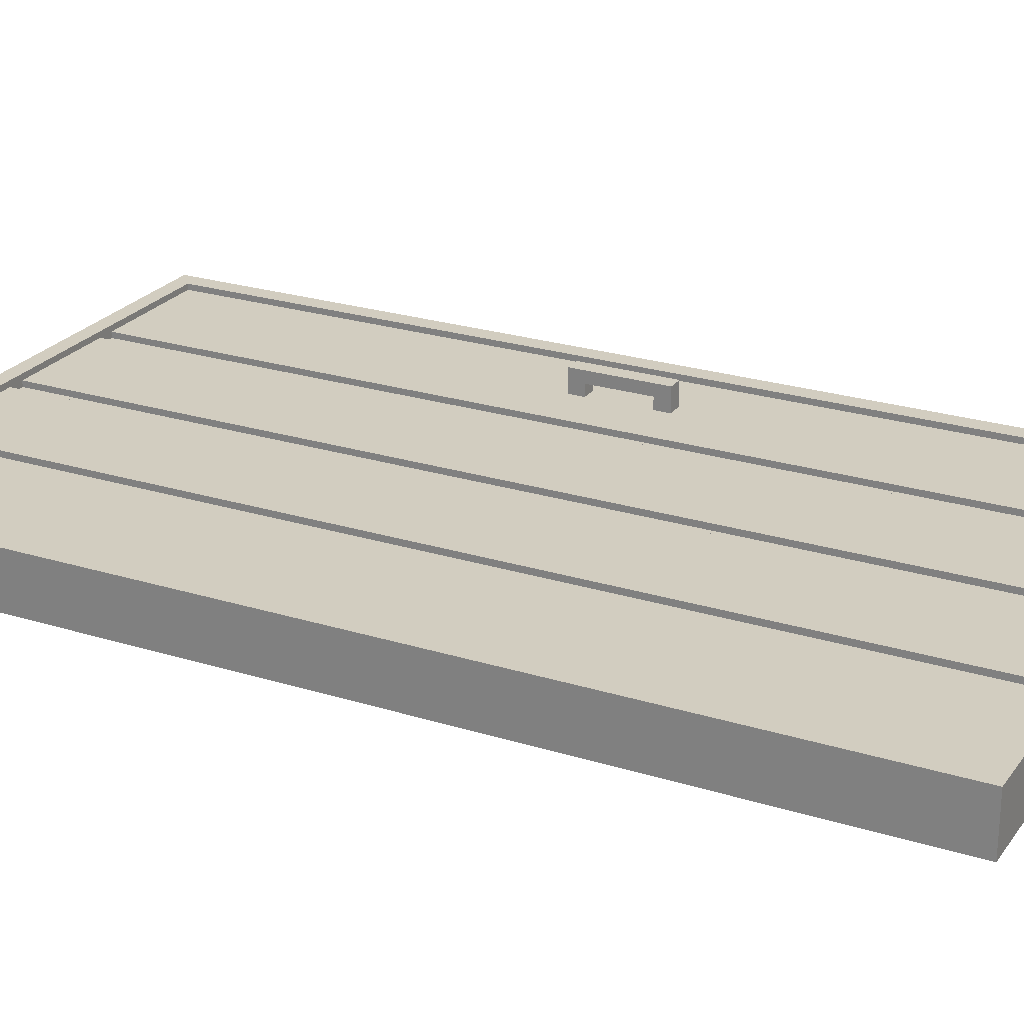
<metadata>
{"format":"obj","ext":"obj","renderer":"f3d","projection":"perspective","resolution":1024,"background":"white","views":[{"elev":24.3,"azim":117.3,"up":"+Z"}]}
</metadata>
<code>
o Door
v -1.146 2.116 -0.05722
v -1.185 2.116 -0.05722
v -0.2981 2.15 0.05722
v -0.2981 2.116 0.05722
v -5e-06 0.1342 -0.05722
v -0.03952 0.1342 -0.05722
v -5e-06 2.116 0.03222
v -5e-06 0.1342 0.03222
v -1.185 2.116 0.03222
v -1.185 0.1342 0.03222
v -1.185 0.1342 -0.03222
v -1.185 2.116 -0.03222
v -1.185 0.1 0.03222
v -1.185 0.1 -0.03222
v -1.146 0.1 -0.03222
v -0.03952 0.1 -0.03222
v -1.146 0.1 0.03222
v -5e-06 0.1 0.03222
v -5e-06 0.1 -0.03222
v -0.03952 0.1 0.03222
v -0.2981 0.1342 0.05722
v -0.03952 2.15 -0.03222
v -0.2981 0.1 0.05722
v -1.146 2.15 0.03222
v -1.185 2.15 -0.03222
v -5e-06 2.15 -0.03222
v -0.03952 2.15 0.03222
v -5e-06 2.116 -0.03222
v -5e-06 0.1342 -0.03222
v -1.185 2.15 0.03222
v -5e-06 2.15 0.03222
v -1.146 2.15 -0.03222
v -0.6107 2.116 0.04472
v -0.5747 2.116 0.04472
v -0.5747 0.1342 0.04472
v -0.6107 0.1342 0.04472
v -0.8872 2.116 0.04472
v -0.8512 2.116 0.04472
v -0.8512 0.1342 0.04472
v -0.8872 0.1342 0.04472
v -1.146 2.15 0.04472
v -1.185 2.15 0.04472
v -5e-06 2.15 0.04472
v -0.03952 2.15 0.04472
v -0.03952 0.1 0.04472
v -1.146 0.1 0.04472
v -0.03952 2.116 0.04472
v -1.185 0.1 0.04472
v -5e-06 0.1 0.04472
v -5e-06 2.116 0.04472
v -1.185 0.1342 0.04472
v -1.185 2.116 0.04472
v -1.146 2.116 0.04472
v -1.146 0.1342 0.04472
v -0.03952 0.1342 0.04472
v -5e-06 0.1342 0.04472
v -0.8872 0.1342 -0.03222
v -0.8512 0.1342 -0.03222
v -0.6107 0.1342 -0.03222
v -0.5747 0.1342 -0.03222
v -0.3341 0.1342 -0.03222
v -0.2981 0.1342 -0.03222
v -0.2981 2.116 0.03222
v -0.3341 2.116 0.03222
v -0.5747 2.116 0.03222
v -0.6107 2.116 0.03222
v -0.8512 2.116 0.03222
v -0.8872 2.116 0.03222
v -0.3341 0.1342 0.03222
v -0.2981 0.1342 0.03222
v -0.6107 0.1342 0.03222
v -0.5747 0.1342 0.03222
v -0.8872 0.1342 0.03222
v -0.8512 0.1342 0.03222
v -0.8872 2.116 -0.03222
v -0.8512 2.116 -0.03222
v -0.6107 2.116 -0.03222
v -0.5747 2.116 -0.03222
v -0.3341 2.116 -0.03222
v -0.2981 2.116 -0.03222
v -0.2981 0.1 -0.03222
v -0.3341 0.1 -0.03222
v -0.5747 0.1 -0.03222
v -0.6107 0.1 -0.03222
v -0.8512 0.1 -0.03222
v -0.8872 0.1 -0.03222
v -0.2981 0.1 0.03222
v -0.3341 0.1 0.03222
v -0.5747 0.1 0.03222
v -0.6107 0.1 0.03222
v -0.8512 0.1 0.03222
v -0.8872 0.1 0.03222
v -0.2981 2.15 -0.03222
v -0.3341 2.15 -0.03222
v -0.5747 2.15 -0.03222
v -0.6107 2.15 -0.03222
v -0.8512 2.15 -0.03222
v -0.8872 2.15 -0.03222
v -0.2981 2.15 0.03222
v -0.3341 2.15 0.03222
v -0.5747 2.15 0.03222
v -0.6107 2.15 0.03222
v -0.8512 2.15 0.03222
v -0.8872 2.15 0.03222
v -0.3341 0.1342 0.04472
v -0.2981 0.1342 0.04472
v -0.2981 2.116 0.04472
v -0.3341 2.116 0.04472
v -0.8512 2.15 0.04472
v -0.8872 2.15 0.04472
v -0.5747 2.15 0.04472
v -0.6107 2.15 0.04472
v -0.2981 2.15 0.04472
v -0.3341 2.15 0.04472
v -0.8512 0.1 0.04472
v -0.8872 0.1 0.04472
v -0.5747 0.1 0.04472
v -0.6107 0.1 0.04472
v -0.2981 0.1 0.04472
v -0.3341 0.1 0.04472
v -0.3341 2.116 0.05722
v -5e-06 2.116 0.05722
v -5e-06 2.15 0.05722
v -0.03952 2.116 0.05722
v -0.03952 2.15 0.05722
v -5e-06 0.1 0.05722
v -5e-06 0.1342 0.05722
v -0.03952 0.1342 0.05722
v -0.5747 0.1342 0.05722
v -0.3341 0.1342 0.05722
v -0.8872 0.1342 0.05722
v -0.8872 0.1 0.05722
v -0.8512 0.1 0.05722
v -0.8512 0.1342 0.05722
v -0.5747 2.116 0.05722
v -0.5747 2.15 0.05722
v -0.8872 2.15 0.05722
v -0.8872 2.116 0.05722
v -0.8512 2.116 0.05722
v -0.8512 2.15 0.05722
v -1.146 2.116 0.05722
v -1.146 2.15 0.05722
v -0.03952 0.1 0.05722
v -1.146 0.1 0.05722
v -1.146 0.1342 0.05722
v -1.185 0.1 0.05722
v -1.185 0.1342 0.05722
v -1.185 2.116 0.05722
v -0.6107 2.15 0.05722
v -0.6107 2.116 0.05722
v -0.3341 2.15 0.05722
v -0.3341 0.1 0.05722
v -0.5747 0.1 0.05722
v -0.6107 0.1 0.05722
v -0.6107 0.1342 0.05722
v -1.185 2.15 0.05722
v -0.03952 0.1342 -0.04472
v -5e-06 0.1342 -0.04472
v -1.185 2.116 -0.04472
v -1.146 2.116 -0.04472
v -1.185 0.1342 -0.04472
v -1.146 0.1342 -0.04472
v -0.03952 2.116 -0.04472
v -1.185 2.15 -0.04472
v -5e-06 0.1 -0.04472
v -5e-06 2.116 -0.04472
v -1.146 0.1 -0.04472
v -1.185 0.1 -0.04472
v -0.03952 0.1 -0.04472
v -5e-06 2.15 -0.04472
v -0.03952 2.15 -0.04472
v -1.146 2.15 -0.04472
v -0.8512 2.15 -0.04472
v -0.8872 2.15 -0.04472
v -0.5747 2.15 -0.04472
v -0.6107 2.15 -0.04472
v -0.2981 2.15 -0.04472
v -0.3341 2.15 -0.04472
v -0.2981 0.1 -0.04472
v -0.3341 0.1 -0.04472
v -0.3341 0.1342 -0.04472
v -0.2981 0.1342 -0.04472
v -0.5747 0.1 -0.04472
v -0.6107 0.1 -0.04472
v -0.6107 0.1342 -0.04472
v -0.5747 0.1342 -0.04472
v -0.8512 0.1 -0.04472
v -0.8872 0.1 -0.04472
v -0.8872 0.1342 -0.04472
v -0.8512 0.1342 -0.04472
v -0.3341 2.116 -0.04472
v -0.2981 2.116 -0.04472
v -0.6107 2.116 -0.04472
v -0.5747 2.116 -0.04472
v -0.8872 2.116 -0.04472
v -0.8512 2.116 -0.04472
v -1.185 0.1342 -0.05722
v -1.146 0.1342 -0.05722
v -0.03952 2.116 -0.05722
v -1.185 2.15 -0.05722
v -5e-06 0.1 -0.05722
v -5e-06 2.116 -0.05722
v -1.146 0.1 -0.05722
v -1.185 0.1 -0.05722
v -0.03952 0.1 -0.05722
v -5e-06 2.15 -0.05722
v -0.03952 2.15 -0.05722
v -1.146 2.15 -0.05722
v -0.8512 2.15 -0.05722
v -0.8872 2.15 -0.05722
v -0.5747 2.15 -0.05722
v -0.6107 2.15 -0.05722
v -0.2981 2.15 -0.05722
v -0.3341 2.15 -0.05722
v -0.2981 0.1 -0.05722
v -0.3341 0.1 -0.05722
v -0.3341 0.1342 -0.05722
v -0.2981 0.1342 -0.05722
v -0.5747 0.1 -0.05722
v -0.6107 0.1 -0.05722
v -0.6107 0.1342 -0.05722
v -0.5747 0.1342 -0.05722
v -0.8512 0.1 -0.05722
v -0.8872 0.1 -0.05722
v -0.8872 0.1342 -0.05722
v -0.8512 0.1342 -0.05722
v -0.3341 2.116 -0.05722
v -0.2981 2.116 -0.05722
v -0.6107 2.116 -0.05722
v -0.5747 2.116 -0.05722
v -0.8872 2.116 -0.05722
v -0.8512 2.116 -0.05722
v -5e-06 1.026 0.03222
v -5e-06 1.224 0.03222
v -1.185 1.026 0.03222
v -1.185 1.224 0.03222
v -1.185 1.224 -0.03222
v -1.185 1.026 -0.03222
v -5e-06 1.026 -0.03222
v -5e-06 1.224 -0.03222
v -0.8872 1.224 0.04472
v -0.8872 1.026 0.04472
v -0.6107 1.224 0.04472
v -0.6107 1.026 0.04472
v -0.5747 1.026 0.04472
v -0.5747 1.224 0.04472
v -0.8512 1.026 0.04472
v -0.8512 1.224 0.04472
v -1.146 1.026 0.04472
v -1.146 1.224 0.04472
v -5e-06 1.026 0.04472
v -5e-06 1.224 0.04472
v -1.185 1.026 0.04472
v -1.185 1.224 0.04472
v -0.03952 1.026 0.04472
v -0.03952 1.224 0.04472
v -0.2981 1.026 0.04472
v -0.2981 1.224 0.04472
v -0.3341 1.224 0.04472
v -0.3341 1.026 0.04472
v -0.8512 1.026 0.03222
v -0.8512 1.224 0.03222
v -0.8872 1.224 0.03222
v -0.8872 1.026 0.03222
v -0.5747 1.026 0.03222
v -0.5747 1.224 0.03222
v -0.6107 1.224 0.03222
v -0.6107 1.026 0.03222
v -0.2981 1.026 0.03222
v -0.2981 1.224 0.03222
v -0.3341 1.224 0.03222
v -0.3341 1.026 0.03222
v -0.3341 1.026 -0.03222
v -0.3341 1.224 -0.03222
v -0.2981 1.224 -0.03222
v -0.2981 1.026 -0.03222
v -0.6107 1.026 -0.03222
v -0.6107 1.224 -0.03222
v -0.5747 1.224 -0.03222
v -0.5747 1.026 -0.03222
v -0.8872 1.026 -0.03222
v -0.8872 1.224 -0.03222
v -0.8512 1.224 -0.03222
v -0.8512 1.026 -0.03222
v -1.146 1.026 0.05722
v -1.146 1.224 0.05722
v -5e-06 1.026 0.05722
v -5e-06 1.224 0.05722
v -1.185 1.026 0.05722
v -1.185 1.224 0.05722
v -0.03952 1.026 0.05722
v -0.03952 1.224 0.05722
v -0.03952 1.026 -0.04472
v -0.03952 1.224 -0.04472
v -1.146 1.026 -0.04472
v -1.146 1.224 -0.04472
v -1.185 1.224 -0.04472
v -1.185 1.026 -0.04472
v -5e-06 1.026 -0.04472
v -5e-06 1.224 -0.04472
v -0.3341 1.026 -0.04472
v -0.3341 1.224 -0.04472
v -0.2981 1.224 -0.04472
v -0.2981 1.026 -0.04472
v -0.6107 1.026 -0.04472
v -0.6107 1.224 -0.04472
v -0.5747 1.224 -0.04472
v -0.5747 1.026 -0.04472
v -0.8872 1.026 -0.04472
v -0.8872 1.224 -0.04472
v -0.8512 1.224 -0.04472
v -0.8512 1.026 -0.04472
v -0.03952 1.026 -0.05722
v -0.03952 1.224 -0.05722
v -1.146 1.026 -0.05722
v -1.146 1.224 -0.05722
v -1.185 1.224 -0.05722
v -1.185 1.026 -0.05722
v -5e-06 1.026 -0.05722
v -5e-06 1.224 -0.05722
v -0.9993 0.1 -0.03222
v -1.034 0.1 -0.03222
v -0.9993 2.15 0.03222
v -1.034 2.15 0.03222
v -1.034 0.1 0.03222
v -0.9993 0.1 0.03222
v -1.034 2.15 -0.03222
v -0.9993 2.15 -0.03222
v -1.034 2.116 0.04472
v -0.9993 2.116 0.04472
v -0.9993 2.15 0.04472
v -1.034 2.15 0.04472
v -1.034 0.1342 0.04472
v -0.9993 0.1342 0.04472
v -1.034 0.1 0.04472
v -0.9993 0.1 0.04472
v -1.034 2.116 0.05722
v -0.9993 2.116 0.05722
v -0.9993 2.15 0.05722
v -1.034 2.15 0.05722
v -1.034 0.1342 0.05722
v -0.9993 0.1342 0.05722
v -1.034 0.1 0.05722
v -0.9993 0.1 0.05722
v -0.9993 0.1 -0.04472
v -1.034 0.1 -0.04472
v -1.034 0.1342 -0.04472
v -0.9993 0.1342 -0.04472
v -1.034 2.116 -0.04472
v -0.9993 2.116 -0.04472
v -1.034 2.15 -0.04472
v -0.9993 2.15 -0.04472
v -0.9993 0.1 -0.05722
v -1.034 0.1 -0.05722
v -1.034 0.1342 -0.05722
v -0.9993 0.1342 -0.05722
v -1.034 2.116 -0.05722
v -0.9993 2.116 -0.05722
v -1.034 2.15 -0.05722
v -0.9993 2.15 -0.05722
v -1.034 1.026 -0.04472
v -0.9993 1.026 -0.04472
v -1.034 1.224 -0.04472
v -0.9993 1.224 -0.04472
v -0.9993 1.026 0.04472
v -1.034 1.026 0.04472
v -0.9993 1.224 0.04472
v -1.034 1.224 0.04472
v -5e-06 1.059 0.03222
v -5e-06 1.191 0.03222
v -1.185 1.059 0.03222
v -1.185 1.191 0.03222
v -1.185 1.191 -0.03222
v -1.185 1.059 -0.03222
v -5e-06 1.059 -0.03222
v -5e-06 1.191 -0.03222
v -0.8872 1.191 0.04472
v -0.8872 1.059 0.04472
v -0.6107 1.191 0.04472
v -0.6107 1.059 0.04472
v -0.5747 1.059 0.04472
v -0.5747 1.191 0.04472
v -0.8512 1.059 0.04472
v -0.8512 1.191 0.04472
v -1.146 1.059 0.04472
v -1.146 1.191 0.04472
v -5e-06 1.059 0.04472
v -5e-06 1.191 0.04472
v -1.185 1.059 0.04472
v -1.185 1.191 0.04472
v -0.03952 1.059 0.04472
v -0.03952 1.191 0.04472
v -0.2981 1.059 0.04472
v -0.2981 1.191 0.04472
v -0.3341 1.191 0.04472
v -0.3341 1.059 0.04472
v -0.8512 1.059 0.03222
v -0.8512 1.191 0.03222
v -0.8872 1.191 0.03222
v -0.8872 1.059 0.03222
v -0.5747 1.059 0.03222
v -0.5747 1.191 0.03222
v -0.6107 1.191 0.03222
v -0.6107 1.059 0.03222
v -0.2981 1.059 0.03222
v -0.2981 1.191 0.03222
v -0.3341 1.191 0.03222
v -0.3341 1.059 0.03222
v -0.3341 1.059 -0.03222
v -0.3341 1.191 -0.03222
v -0.2981 1.191 -0.03222
v -0.2981 1.059 -0.03222
v -0.6107 1.059 -0.03222
v -0.6107 1.191 -0.03222
v -0.5747 1.191 -0.03222
v -0.5747 1.059 -0.03222
v -0.8872 1.059 -0.03222
v -0.8872 1.191 -0.03222
v -0.8512 1.191 -0.03222
v -0.8512 1.059 -0.03222
v -1.146 1.059 0.05722
v -1.146 1.191 0.05722
v -5e-06 1.059 0.05722
v -5e-06 1.191 0.05722
v -1.185 1.059 0.05722
v -1.185 1.191 0.05722
v -0.03952 1.059 0.05722
v -0.03952 1.191 0.05722
v -0.03952 1.059 -0.04472
v -0.03952 1.191 -0.04472
v -1.146 1.059 -0.04472
v -1.146 1.191 -0.04472
v -1.185 1.191 -0.04472
v -1.185 1.059 -0.04472
v -5e-06 1.059 -0.04472
v -5e-06 1.191 -0.04472
v -0.3341 1.059 -0.04472
v -0.3341 1.191 -0.04472
v -0.2981 1.191 -0.04472
v -0.2981 1.059 -0.04472
v -0.6107 1.059 -0.04472
v -0.6107 1.191 -0.04472
v -0.5747 1.191 -0.04472
v -0.5747 1.059 -0.04472
v -0.8872 1.059 -0.04472
v -0.8872 1.191 -0.04472
v -0.8512 1.191 -0.04472
v -0.8512 1.059 -0.04472
v -0.03952 1.059 -0.05722
v -0.03952 1.191 -0.05722
v -1.146 1.059 -0.05722
v -1.146 1.191 -0.05722
v -1.185 1.191 -0.05722
v -1.185 1.059 -0.05722
v -5e-06 1.059 -0.05722
v -5e-06 1.191 -0.05722
v -1.034 1.059 0.04472
v -1.034 1.191 0.04472
v -0.9993 1.059 0.04472
v -0.9993 1.191 0.04472
v -0.9993 1.059 -0.04472
v -0.9993 1.191 -0.04472
v -1.034 1.059 -0.04472
v -1.034 1.191 -0.04472
v -0.9993 1.026 0.06972
v -1.034 1.026 0.06972
v -0.9993 1.224 0.06972
v -1.034 1.224 0.06972
v -1.034 1.191 0.06972
v -0.9993 1.191 0.06972
v -1.034 1.059 0.06972
v -0.9993 1.059 0.06972
v -0.9993 1.026 0.09472
v -1.034 1.026 0.09472
v -0.9993 1.224 0.09472
v -1.034 1.224 0.09472
v -1.034 1.191 0.09472
v -0.9993 1.191 0.09472
v -1.034 1.059 0.09472
v -0.9993 1.059 0.09472
v -1.034 1.026 -0.06972
v -0.9993 1.026 -0.06972
v -1.034 1.224 -0.06972
v -0.9993 1.224 -0.06972
v -0.9993 1.191 -0.06972
v -1.034 1.191 -0.06972
v -0.9993 1.059 -0.06972
v -1.034 1.059 -0.06972
v -1.034 1.026 -0.09472
v -0.9993 1.026 -0.09472
v -1.034 1.224 -0.09472
v -0.9993 1.224 -0.09472
v -0.9993 1.191 -0.09472
v -1.034 1.191 -0.09472
v -0.9993 1.059 -0.09472
v -1.034 1.059 -0.09472
f 83 84 184 183
f 97 96 176 173
f 90 89 117 118
f 7 28 26 31
f 237 236 9 12
f 30 9 52 42
f 279 78 194 307
f 89 83 82 88
f 267 66 33 243
f 100 101 111 114
f 14 13 10 11
f 20 18 49 45
f 66 65 34 33
f 328 98 174 352
f 99 100 114 113
f 20 16 19 18
f 239 29 158 299
f 13 14 15 17
f 78 77 193 194
f 101 100 94 95
f 30 24 32 25
f 326 92 116 336
f 18 19 29 8
f 12 9 30 25
f 265 72 35 245
f 26 28 166 170
f 234 240 28 7
f 61 62 182 181
f 27 31 26 22
f 322 15 167 346
f 92 91 115 116
f 91 90 118 115
f 72 71 36 35
f 89 88 120 117
f 263 68 37 241
f 101 102 112 111
f 44 113 3 125
f 323 104 98 328
f 103 102 96 97
f 87 20 45 119
f 29 19 165 158
f 277 59 185 305
f 25 32 172 164
f 12 25 164 159
f 275 80 192 303
f 87 81 16 20
f 81 82 180 179
f 14 11 161 168
f 99 27 22 93
f 326 321 86 92
f 91 85 84 90
f 237 12 159 297
f 68 67 38 37
f 10 13 48 51
f 262 67 68 263
f 266 65 66 267
f 270 63 64 271
f 31 27 44 43
f 261 74 39 247
f 235 10 51 253
f 103 97 98 104
f 101 95 96 102
f 99 93 94 100
f 80 79 191 192
f 16 81 179 169
f 19 16 169 165
f 274 79 80 275
f 278 77 78 279
f 282 75 76 283
f 273 61 181 301
f 94 93 177 178
f 57 58 190 189
f 85 91 92 86
f 83 89 90 84
f 81 87 88 82
f 324 24 41 332
f 74 73 40 39
f 103 104 110 109
f 82 83 183 180
f 33 34 135 150
f 111 112 149 136
f 336 116 132 344
f 105 35 129 130
f 35 36 155 129
f 39 40 131 134
f 246 259 108 34
f 120 119 23 152
f 115 118 154 133
f 37 38 139 138
f 117 120 152 153
f 367 241 37 330
f 248 243 33 38
f 34 108 121 135
f 258 256 47 107
f 119 45 143 23
f 49 56 127 126
f 250 53 141 286
f 333 54 145 341
f 106 105 130 21
f 332 41 142 340
f 114 111 136 151
f 330 37 138 338
f 27 99 113 44
f 70 69 105 106
f 7 31 43 50
f 269 70 106 257
f 64 63 107 108
f 88 87 119 120
f 102 103 109 112
f 13 17 46 48
f 271 64 108 259
f 234 7 50 252
f 24 30 42 41
f 18 8 56 49
f 290 286 141 148
f 153 152 130 129
f 292 288 122 124
f 124 122 123 125
f 148 141 142 156
f 146 144 145 147
f 143 126 127 128
f 135 121 151 136
f 23 143 128 21
f 338 138 137 339
f 139 150 149 140
f 4 124 125 3
f 344 132 131 342
f 133 154 155 134
f 139 140 137 138
f 135 136 149 150
f 4 3 151 121
f 133 134 131 132
f 153 129 155 154
f 23 21 130 152
f 113 114 151 3
f 45 49 126 143
f 42 52 148 156
f 107 47 124 4
f 118 117 153 154
f 41 42 156 142
f 252 50 122 288
f 43 44 125 123
f 253 51 147 289
f 38 33 150 139
f 108 107 4 121
f 116 115 133 132
f 255 55 128 291
f 112 109 140 149
f 48 46 144 146
f 36 39 134 155
f 51 48 146 147
f 109 110 137 140
f 55 106 21 128
f 50 43 123 122
f 158 165 201 5
f 174 173 209 210
f 163 192 228 199
f 189 190 226 225
f 159 164 200 2
f 306 311 196 193
f 164 172 208 200
f 182 157 6 218
f 297 159 2 317
f 294 303 192 163
f 302 307 194 191
f 180 183 219 216
f 187 188 224 223
f 363 296 160 349
f 295 162 198 315
f 191 194 230 227
f 294 163 199 314
f 168 161 197 204
f 186 181 217 222
f 185 186 222 221
f 196 195 231 232
f 171 170 206 207
f 184 187 223 220
f 170 166 202 206
f 281 57 189 309
f 95 94 178 175
f 98 97 173 174
f 76 75 195 196
f 93 22 171 177
f 59 60 186 185
f 283 76 196 311
f 84 85 187 184
f 85 86 188 187
f 96 95 175 176
f 15 14 168 167
f 22 26 170 171
f 316 317 2 1
f 320 314 199 202
f 203 204 197 198
f 229 232 209 212
f 220 223 226 221
f 1 2 200 208
f 201 205 6 5
f 202 199 207 206
f 205 215 218 6
f 216 219 222 217
f 199 228 213 207
f 227 230 211 214
f 357 1 208 359
f 216 217 218 215
f 220 221 222 219
f 224 225 226 223
f 227 214 213 228
f 229 212 211 230
f 231 210 209 232
f 354 203 198 355
f 169 179 215 205
f 176 175 211 212
f 299 158 5 319
f 352 174 210 360
f 178 177 213 214
f 192 191 227 228
f 173 176 212 209
f 179 180 216 215
f 346 167 203 354
f 167 168 204 203
f 175 178 214 211
f 348 189 225 356
f 165 169 205 201
f 177 171 207 213
f 181 182 218 217
f 190 185 221 226
f 194 193 229 230
f 193 196 232 229
f 183 184 220 219
f 349 160 1 357
f 166 300 320 202
f 435 299 319 455
f 5 6 313 319
f 456 450 314 320
f 198 197 318 315
f 452 453 317 316
f 58 284 312 190
f 419 283 311 447
f 75 282 310 195
f 417 281 309 445
f 157 293 313 6
f 430 294 314 450
f 160 296 316 1
f 431 295 315 451
f 347 162 295 361
f 464 432 296 363
f 181 186 308 301
f 438 443 307 302
f 157 182 304 293
f 430 439 303 294
f 161 298 318 197
f 433 297 317 453
f 185 190 312 305
f 442 447 311 306
f 47 256 292 124
f 391 255 291 427
f 52 254 290 148
f 389 253 289 425
f 56 251 287 127
f 388 252 288 424
f 128 127 287 291
f 428 424 288 292
f 147 145 285 289
f 426 422 286 290
f 8 233 251 56
f 370 234 252 388
f 69 272 260 105
f 407 271 259 395
f 63 270 258 107
f 405 269 257 393
f 54 249 285 145
f 386 250 286 422
f 106 55 255 257
f 394 392 256 258
f 39 36 244 247
f 384 379 243 248
f 334 40 242 365
f 460 377 241 367
f 35 105 260 245
f 382 395 259 246
f 79 274 302 191
f 409 273 301 437
f 57 281 284 58
f 418 282 283 419
f 59 277 280 60
f 414 278 279 415
f 61 273 276 62
f 410 274 275 411
f 9 236 254 52
f 371 235 253 389
f 67 262 248 38
f 397 261 247 383
f 70 269 272 69
f 406 270 271 407
f 72 265 268 71
f 402 266 267 403
f 74 261 264 73
f 398 262 263 399
f 11 238 298 161
f 373 237 297 433
f 62 276 304 182
f 411 275 303 439
f 77 278 306 193
f 413 277 305 441
f 73 264 242 40
f 399 263 241 377
f 8 29 239 233
f 370 376 240 234
f 65 266 246 34
f 401 265 245 381
f 28 240 300 166
f 375 239 299 435
f 71 268 244 36
f 403 267 243 379
f 60 280 308 186
f 415 279 307 443
f 11 10 235 238
f 373 372 236 237
f 386 458 368 250
f 460 367 467 470
f 54 333 366 249
f 333 334 365 366
f 446 462 364 310
f 463 461 487 488
f 189 348 362 309
f 348 347 361 362
f 195 350 358 231
f 350 349 357 358
f 162 347 355 198
f 347 348 356 355
f 188 345 353 224
f 345 346 354 353
f 172 351 359 208
f 351 352 360 359
f 224 353 356 225
f 353 354 355 356
f 231 358 360 210
f 358 357 359 360
f 310 364 350 195
f 364 363 349 350
f 144 343 341 145
f 343 344 342 341
f 141 337 340 142
f 337 338 339 340
f 53 329 337 141
f 329 330 338 337
f 110 331 339 137
f 331 332 340 339
f 40 334 342 131
f 334 333 341 342
f 250 368 329 53
f 368 367 330 329
f 46 335 343 144
f 335 336 344 343
f 104 323 331 110
f 323 324 332 331
f 17 15 322 325
f 325 322 321 326
f 24 324 327 32
f 324 323 328 327
f 86 321 345 188
f 321 322 346 345
f 17 325 335 46
f 325 326 336 335
f 32 327 351 172
f 327 328 352 351
f 464 363 483 486
f 461 463 464 462
f 309 362 461 445
f 445 461 462 446
f 459 457 471 472
f 457 459 460 458
f 249 366 457 385
f 385 457 458 386
f 238 235 371 374
f 374 371 372 373
f 280 416 444 308
f 416 415 443 444
f 268 404 380 244
f 404 403 379 380
f 240 376 436 300
f 376 375 435 436
f 266 402 382 246
f 402 401 381 382
f 233 239 375 369
f 369 375 376 370
f 264 400 378 242
f 400 399 377 378
f 278 414 442 306
f 414 413 441 442
f 276 412 440 304
f 412 411 439 440
f 238 374 434 298
f 374 373 433 434
f 261 397 400 264
f 397 398 399 400
f 265 401 404 268
f 401 402 403 404
f 269 405 408 272
f 405 406 407 408
f 262 398 384 248
f 398 397 383 384
f 236 372 390 254
f 372 371 389 390
f 273 409 412 276
f 409 410 411 412
f 277 413 416 280
f 413 414 415 416
f 281 417 420 284
f 417 418 419 420
f 274 410 438 302
f 410 409 437 438
f 245 260 396 381
f 381 396 395 382
f 365 242 378 459
f 459 378 377 460
f 247 244 380 383
f 383 380 379 384
f 257 255 391 393
f 393 391 392 394
f 249 385 421 285
f 385 386 422 421
f 270 406 394 258
f 406 405 393 394
f 272 408 396 260
f 408 407 395 396
f 233 369 387 251
f 369 370 388 387
f 289 285 421 425
f 425 421 422 426
f 291 287 423 427
f 427 423 424 428
f 251 387 423 287
f 387 388 424 423
f 254 390 426 290
f 390 389 425 426
f 256 392 428 292
f 392 391 427 428
f 305 312 448 441
f 441 448 447 442
f 298 434 454 318
f 434 433 453 454
f 293 304 440 429
f 429 440 439 430
f 301 308 444 437
f 437 444 443 438
f 361 295 431 463
f 463 431 432 464
f 296 432 452 316
f 432 431 451 452
f 293 429 449 313
f 429 430 450 449
f 282 418 446 310
f 418 417 445 446
f 284 420 448 312
f 420 419 447 448
f 315 318 454 451
f 451 454 453 452
f 319 313 449 455
f 455 449 450 456
f 300 436 456 320
f 436 435 455 456
f 465 472 480 473
f 478 477 479 480
f 367 368 468 467
f 366 365 465 466
f 458 460 470 469
f 365 459 472 465
f 457 366 466 471
f 368 458 469 468
f 477 478 475 476
f 474 473 480 479
f 470 467 475 478
f 467 468 476 475
f 470 478 480 472
f 471 466 474 479
f 468 469 477 476
f 466 465 473 474
f 477 469 471 479
f 469 470 472 471
f 487 482 490 495
f 494 493 495 496
f 361 463 488 481
f 461 362 482 487
f 363 364 484 483
f 362 361 481 482
f 364 462 485 484
f 462 464 486 485
f 493 494 491 492
f 490 489 496 495
f 484 485 493 492
f 482 481 489 490
f 486 494 496 488
f 481 488 496 489
f 486 483 491 494
f 483 484 492 491
f 493 485 487 495
f 485 486 488 487

</code>
